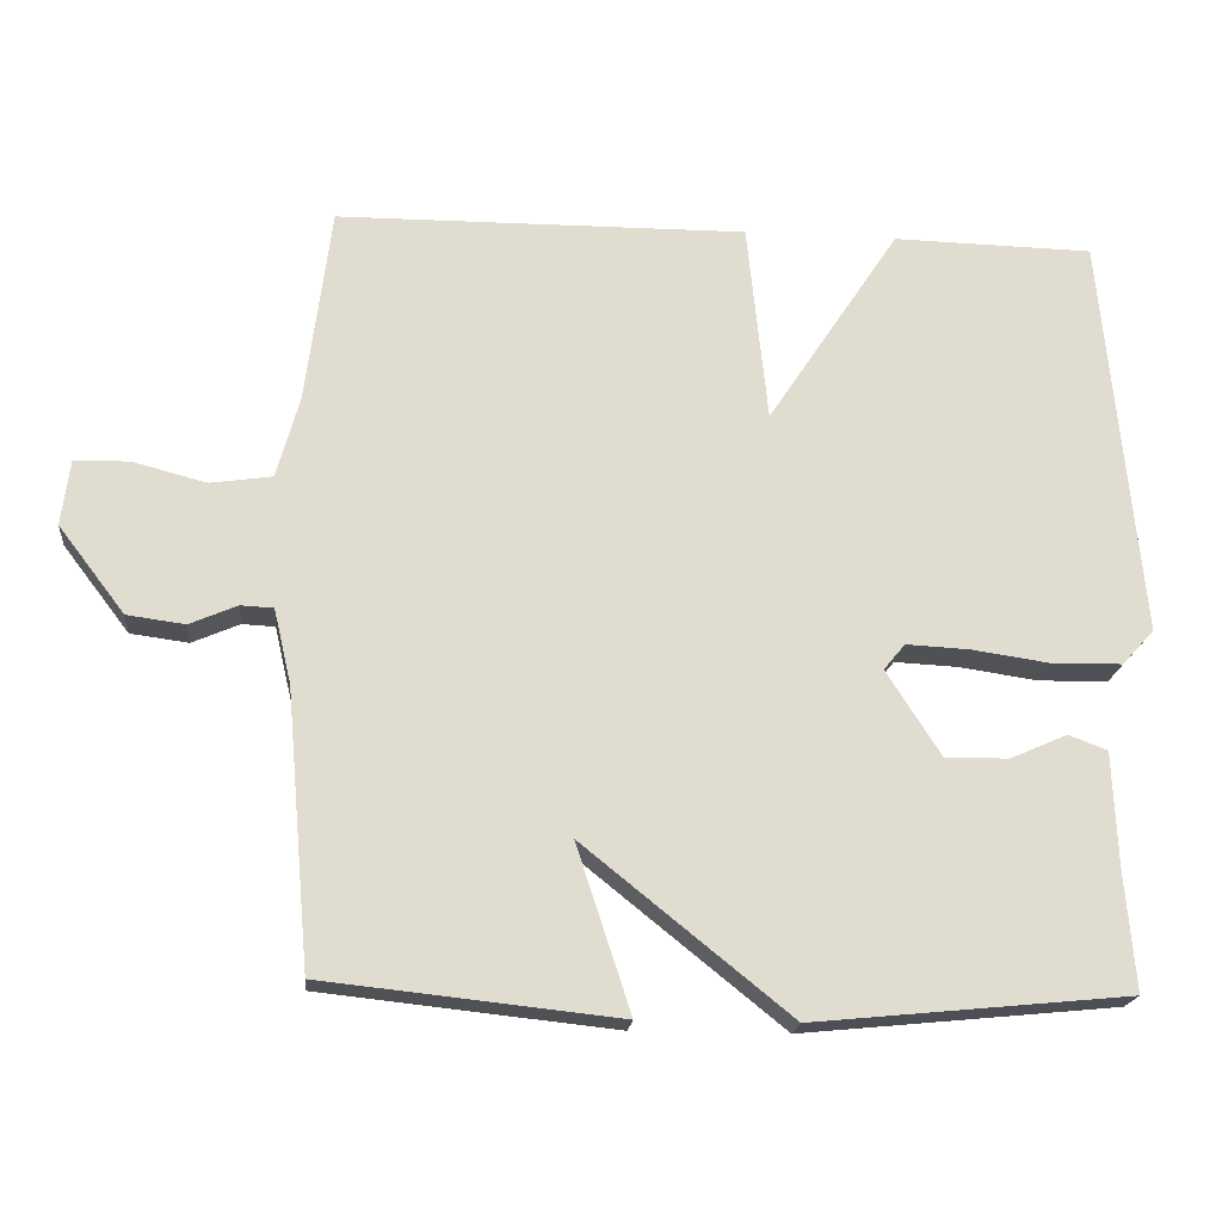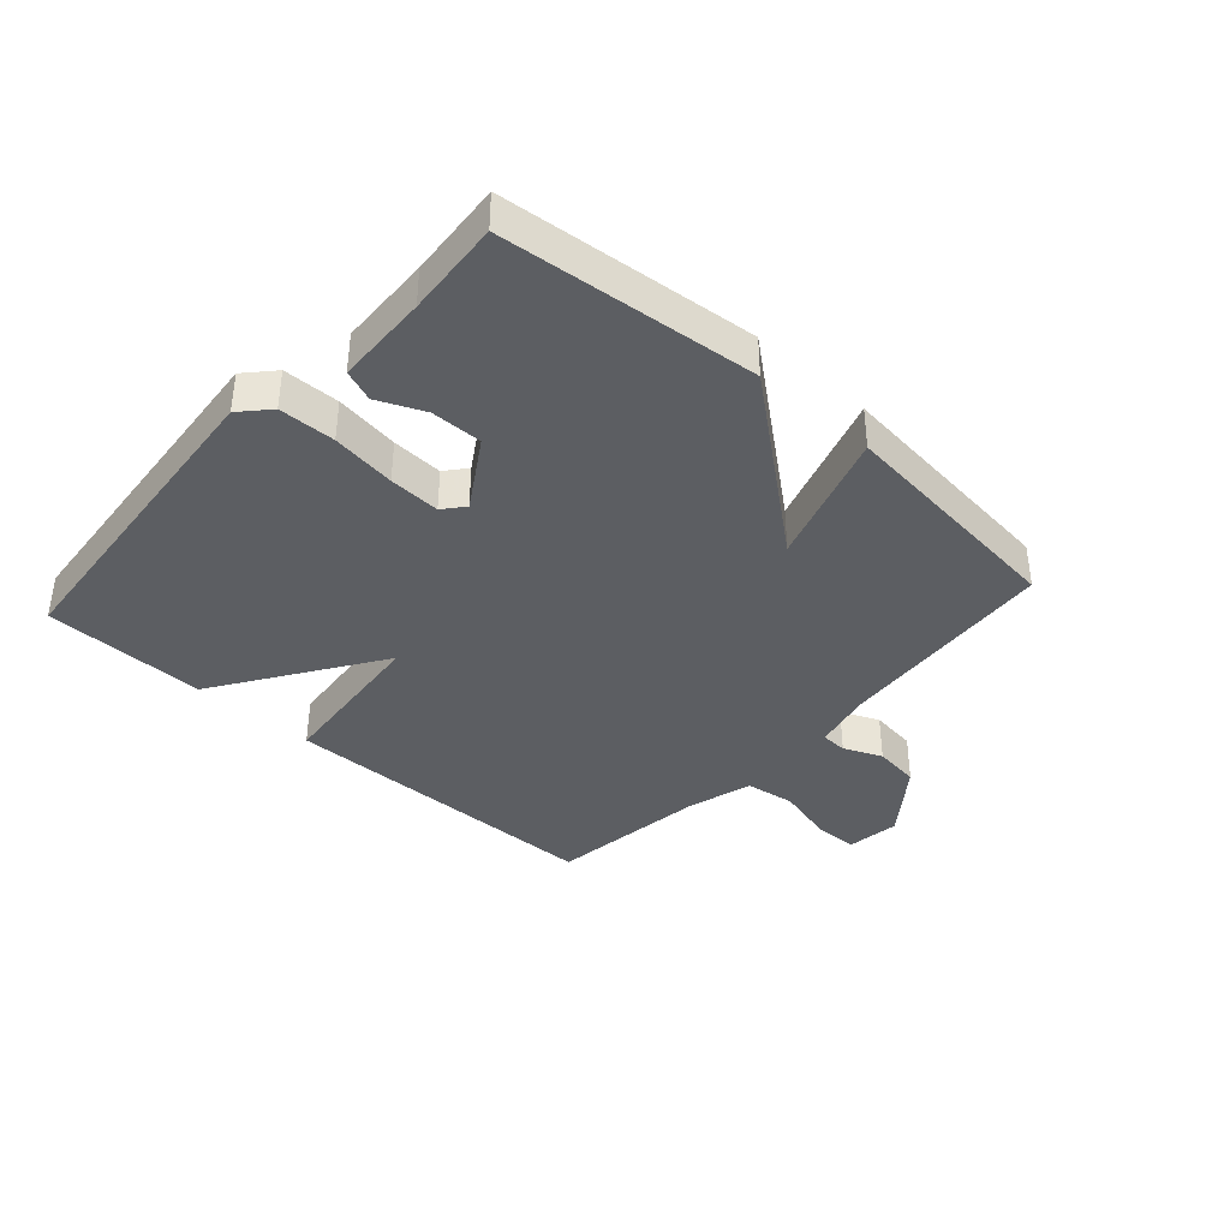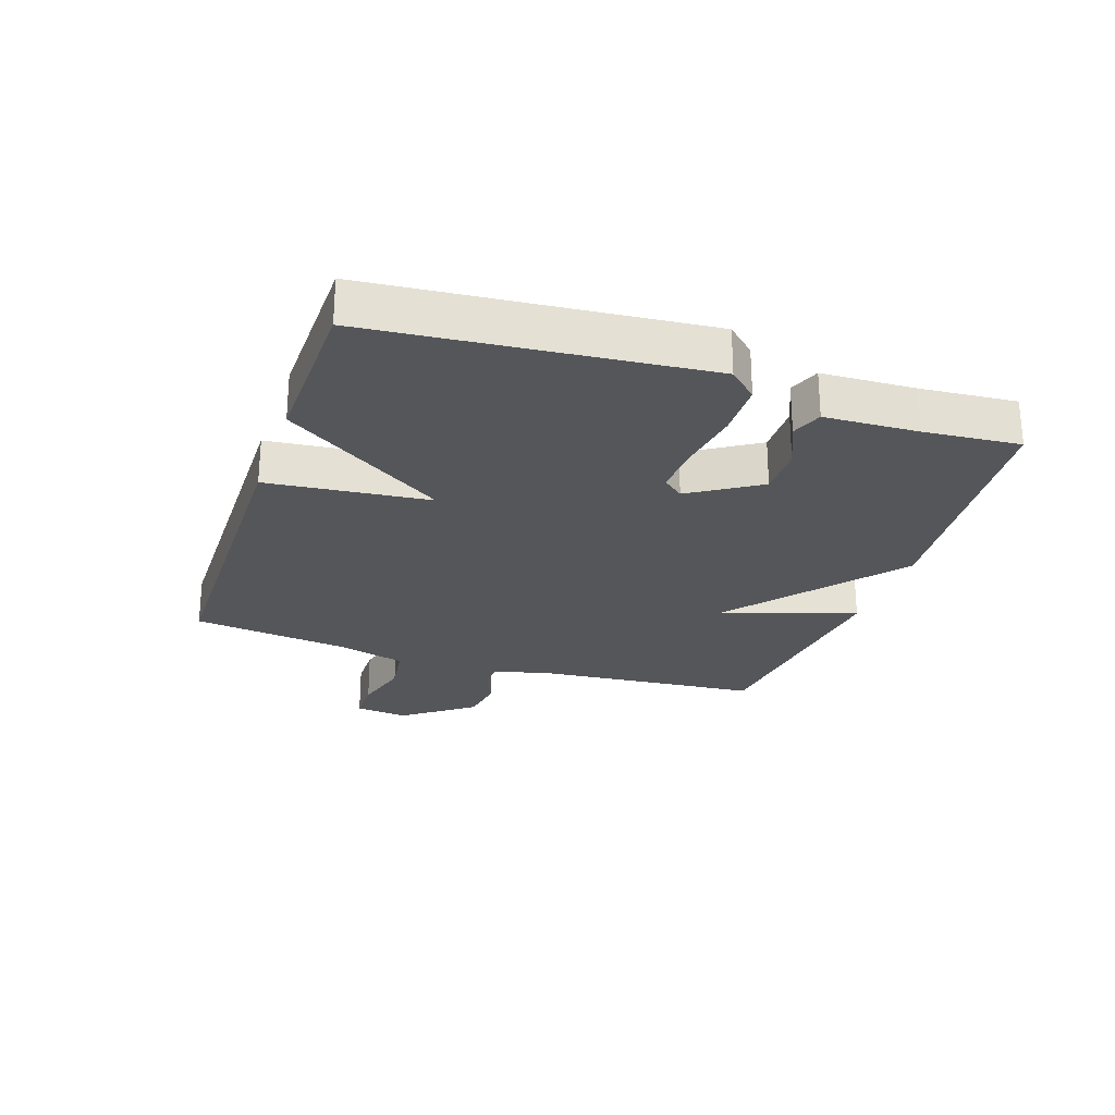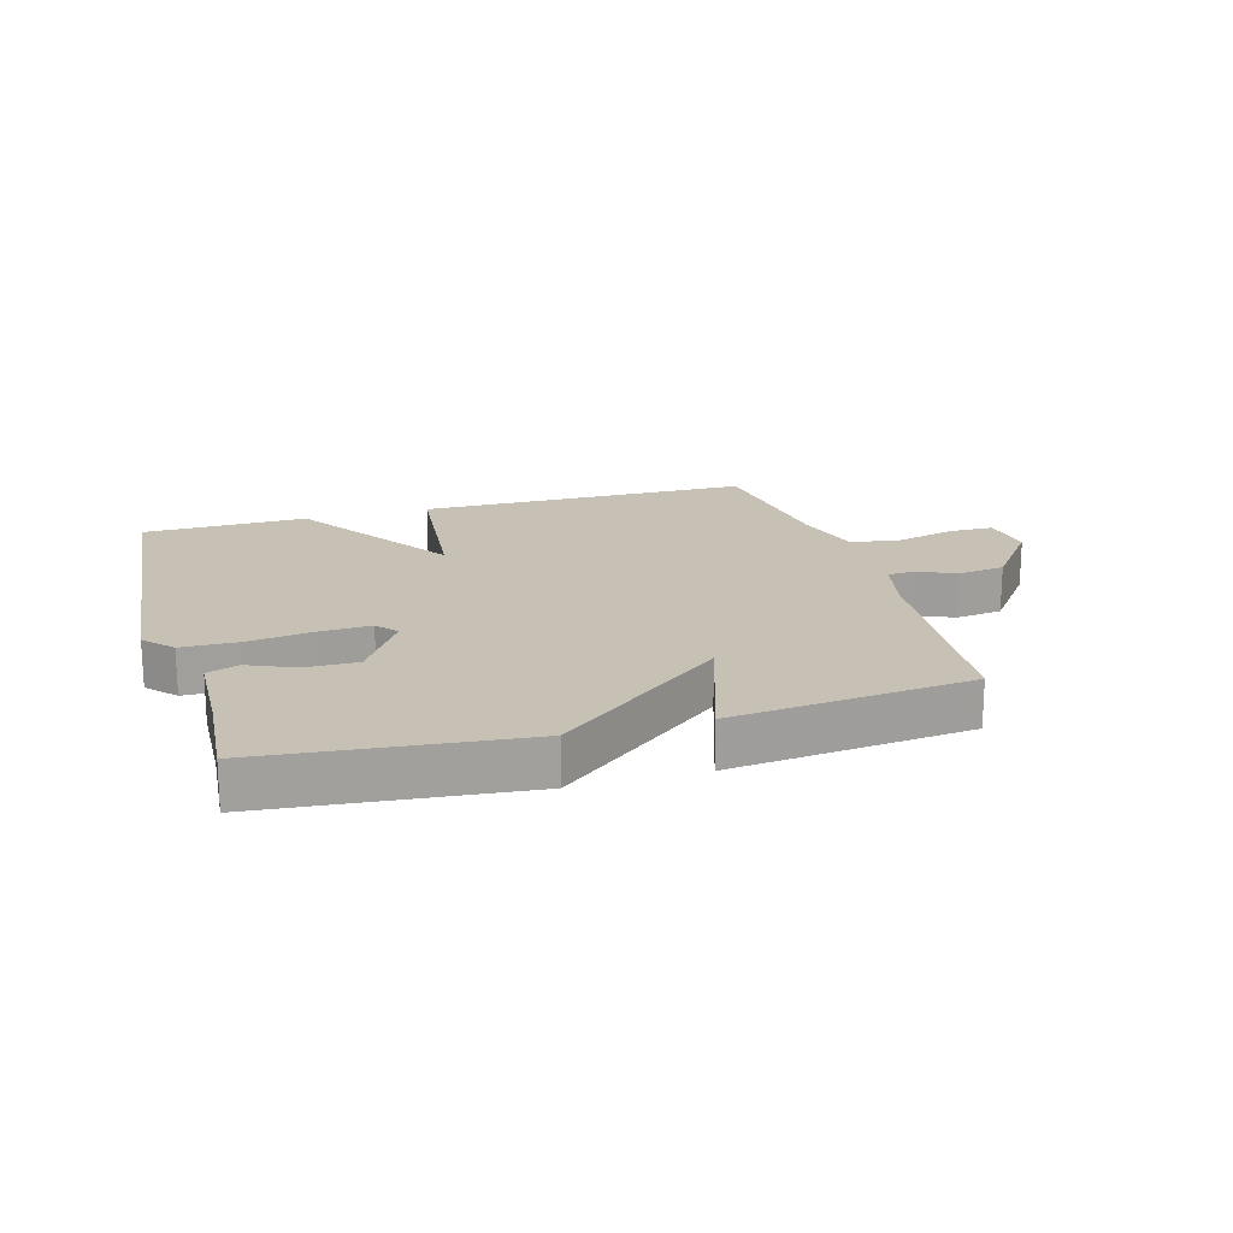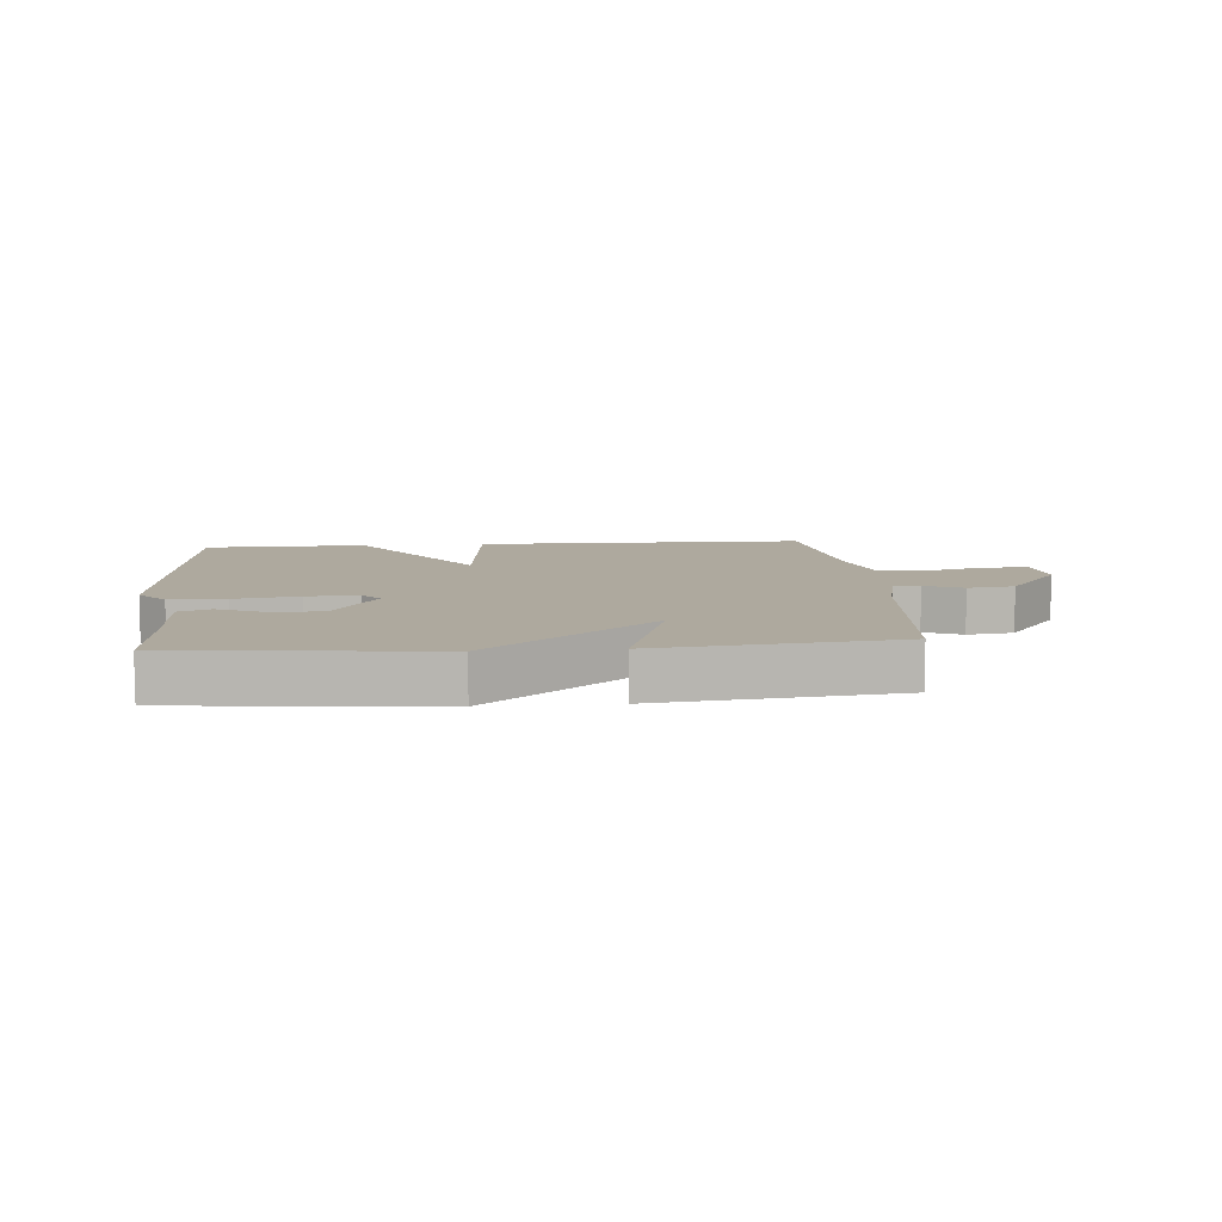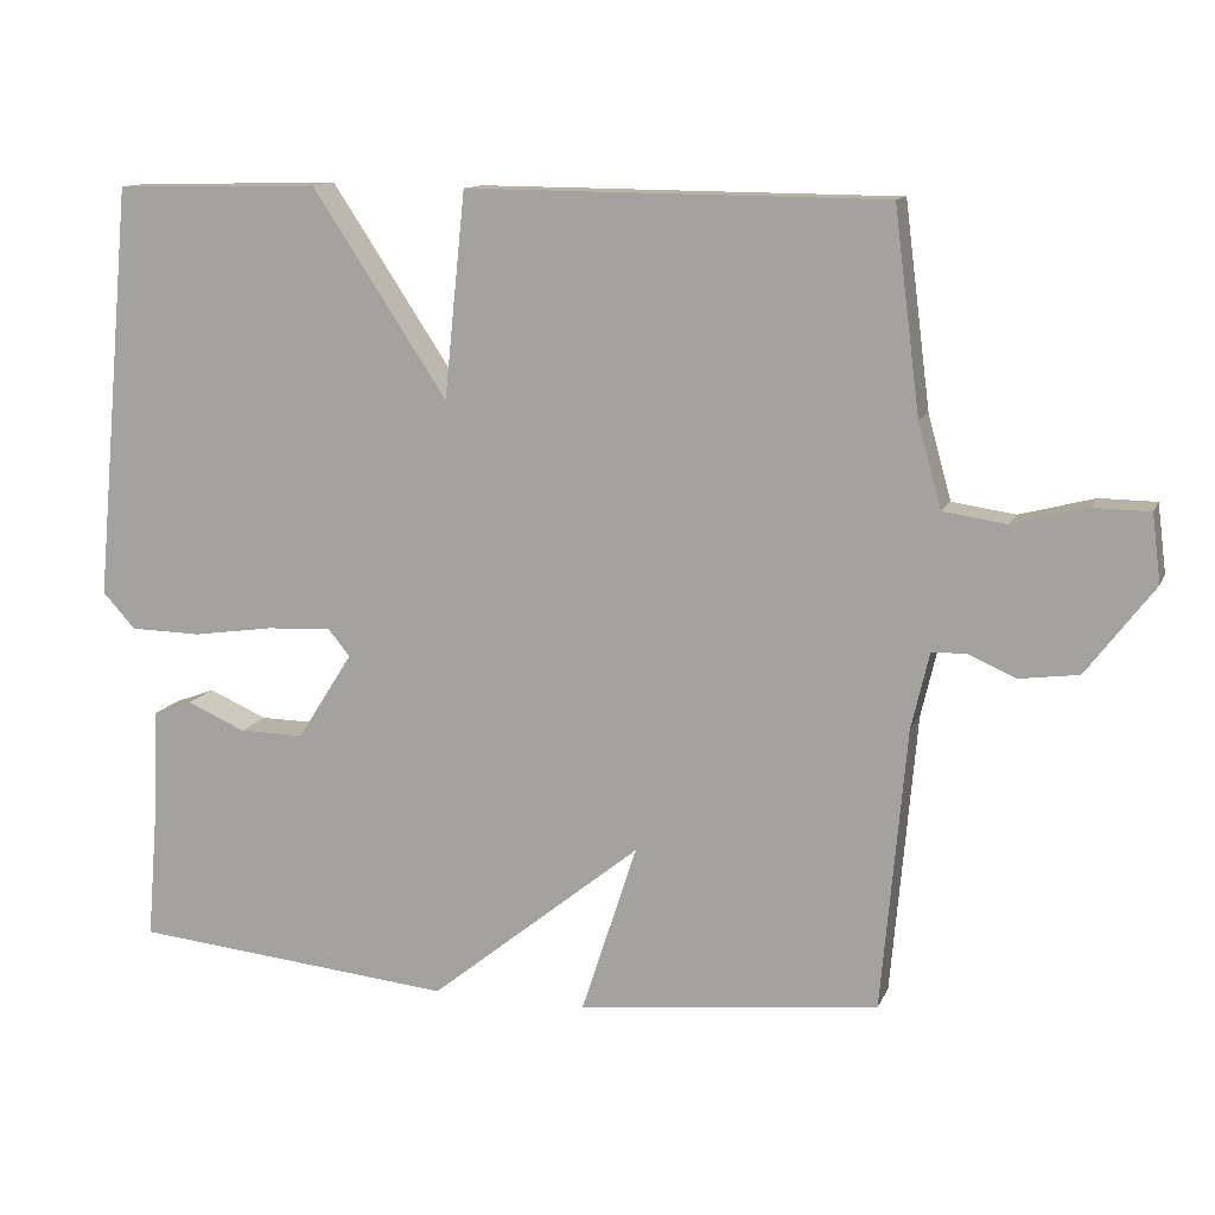
<metadata>
{"format":"obj","ext":"obj","renderer":"f3d","projection":"perspective","resolution":1024,"background":"white","views":[{"elev":-19.6,"azim":-5.6,"up":"+Z"},{"elev":-38.1,"azim":137.9,"up":"+Y"},{"elev":-25.3,"azim":71.3,"up":"+Y"},{"elev":18.5,"azim":163.8,"up":"+Y"},{"elev":9.0,"azim":175.1,"up":"+Y"},{"elev":12.1,"azim":-163.3,"up":"+Z"}]}
</metadata>
<code>
v -0.5 0.07 -0.5
v -0.532 0.07 -0.139
v -0.555 0.07 -0.041
v -0.598 0.07 -0.039
v -0.66 0.07 -0.066
v -0.736 0.07 -0.056
v -0.823 0.07 0.058
v -0.812 0.07 0.145
v -0.74 0.07 0.146
v -0.644 0.07 0.121
v -0.563 0.07 0.133
v -0.533 0.07 0.241
v -0.5 0.07 0.5
v 0.037 0.07 0.505
v 0.064 0.07 0.242
v 0.237 0.07 0.505
v 0.5 0.07 0.5
v 0.549 0.07 -0.033
v 0.507 0.07 -0.079
v 0.416 0.07 -0.081
v 0.312 0.07 -0.066
v 0.229 0.07 -0.062
v 0.201 0.07 -0.096
v 0.272 0.07 -0.208
v 0.355 0.07 -0.207
v 0.43 0.07 -0.174
v 0.481 0.07 -0.193
v 0.487 0.07 -0.344
v 0.5 0.07 -0.5
v 0.086 0.07 -0.541
v -0.185 0.07 -0.323
v -0.114 0.07 -0.541
v -0.5 0 -0.5
v -0.532 0 -0.139
v -0.555 0 -0.041
v -0.598 0 -0.039
v -0.66 0 -0.066
v -0.736 0 -0.056
v -0.823 0 0.058
v -0.812 0 0.145
v -0.74 0 0.146
v -0.644 0 0.121
v -0.563 0 0.133
v -0.533 0 0.241
v -0.5 0 0.5
v 0.037 0 0.505
v 0.064 0 0.242
v 0.237 0 0.505
v 0.5 0 0.5
v 0.549 0 -0.033
v 0.507 0 -0.079
v 0.416 0 -0.081
v 0.312 0 -0.066
v 0.229 0 -0.062
v 0.201 0 -0.096
v 0.272 0 -0.208
v 0.355 0 -0.207
v 0.43 0 -0.174
v 0.481 0 -0.193
v 0.487 0 -0.344
v 0.5 0 -0.5
v 0.086 0 -0.541
v -0.185 0 -0.323
v -0.114 0 -0.541
f 31 32 1 2
f 28 29 30 31
f 28 31 2 3
f 25 26 27 28
f 24 25 28
f 24 28 3
f 23 24 3
f 22 23 3
f 19 20 21
f 18 19 21
f 17 18 21
f 16 17 21
f 15 16 21
f 15 21 22
f 12 13 14 15
f 22 3 4
f 15 22 4
f 12 15 4
f 11 12 4
f 8 9 10
f 7 8 10
f 6 7 10
f 5 6 10
f 4 5 10
f 4 10 11
f 34 33 64 63
f 63 62 61 60
f 35 34 63 60
f 60 59 58 57
f 60 57 56
f 35 60 56
f 35 56 55
f 35 55 54
f 53 52 51
f 53 51 50
f 53 50 49
f 53 49 48
f 53 48 47
f 54 53 47
f 47 46 45 44
f 36 35 54
f 36 54 47
f 36 47 44
f 36 44 43
f 42 41 40
f 42 40 39
f 42 39 38
f 42 38 37
f 42 37 36
f 43 42 36
f 1 33 34 2
f 2 34 35 3
f 3 35 36 4
f 4 36 37 5
f 5 37 38 6
f 6 38 39 7
f 7 39 40 8
f 8 40 41 9
f 9 41 42 10
f 10 42 43 11
f 11 43 44 12
f 12 44 45 13
f 13 45 46 14
f 14 46 47 15
f 15 47 48 16
f 16 48 49 17
f 17 49 50 18
f 18 50 51 19
f 19 51 52 20
f 20 52 53 21
f 21 53 54 22
f 22 54 55 23
f 23 55 56 24
f 24 56 57 25
f 25 57 58 26
f 26 58 59 27
f 27 59 60 28
f 28 60 61 29
f 29 61 62 30
f 30 62 63 31
f 31 63 64 32
f 32 64 33 1

</code>
